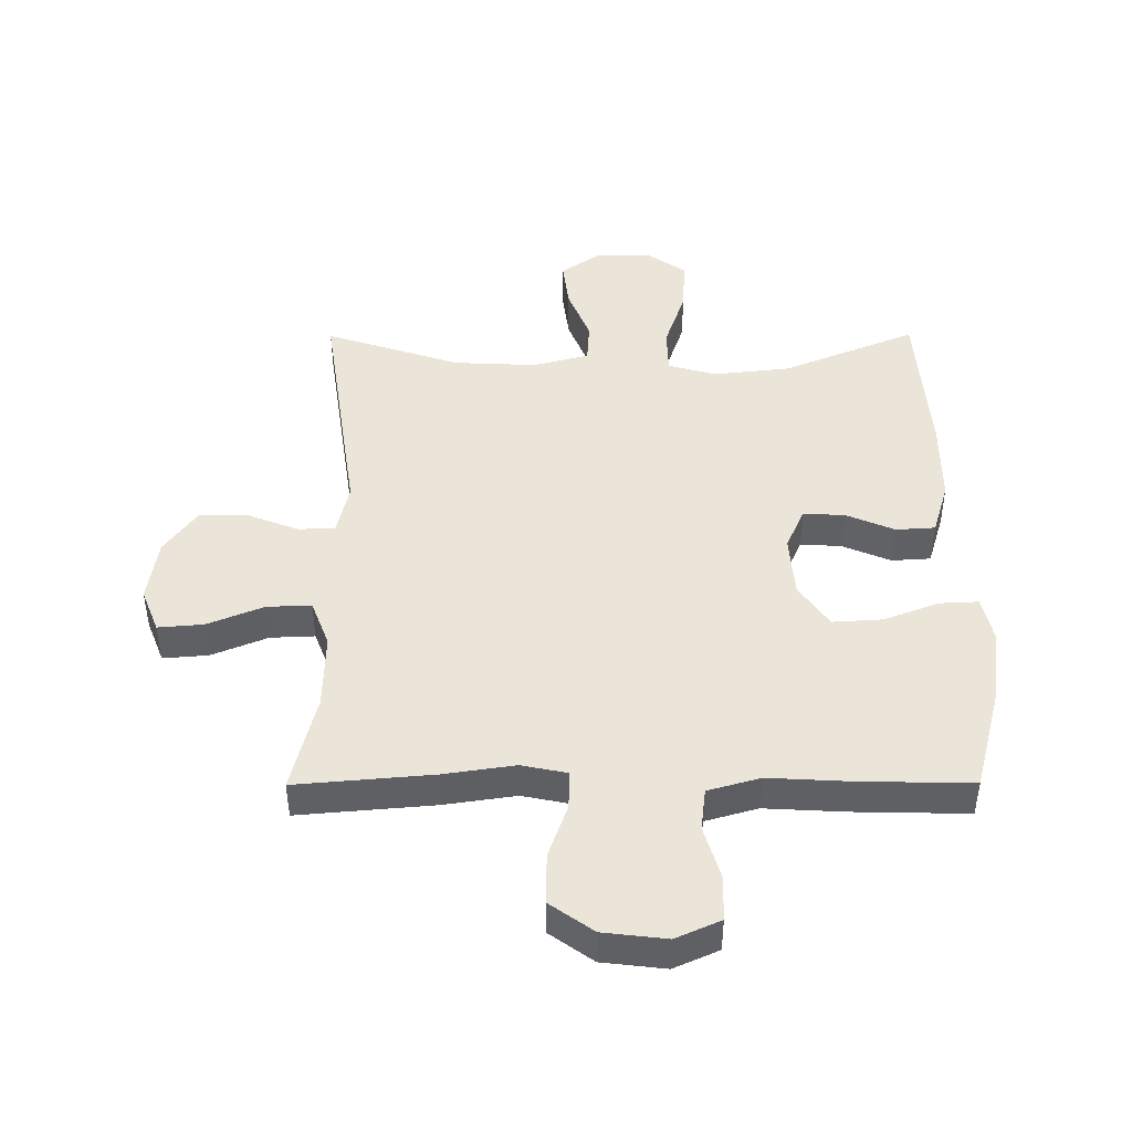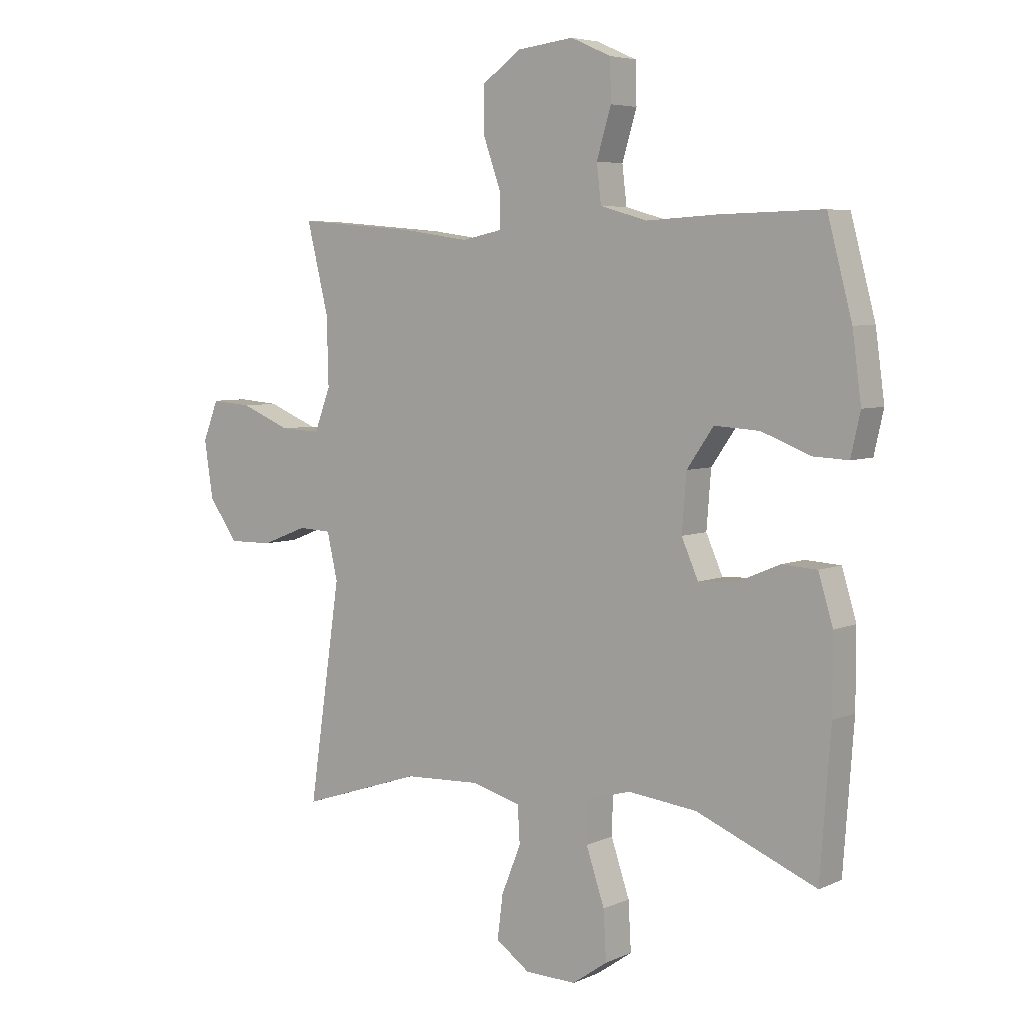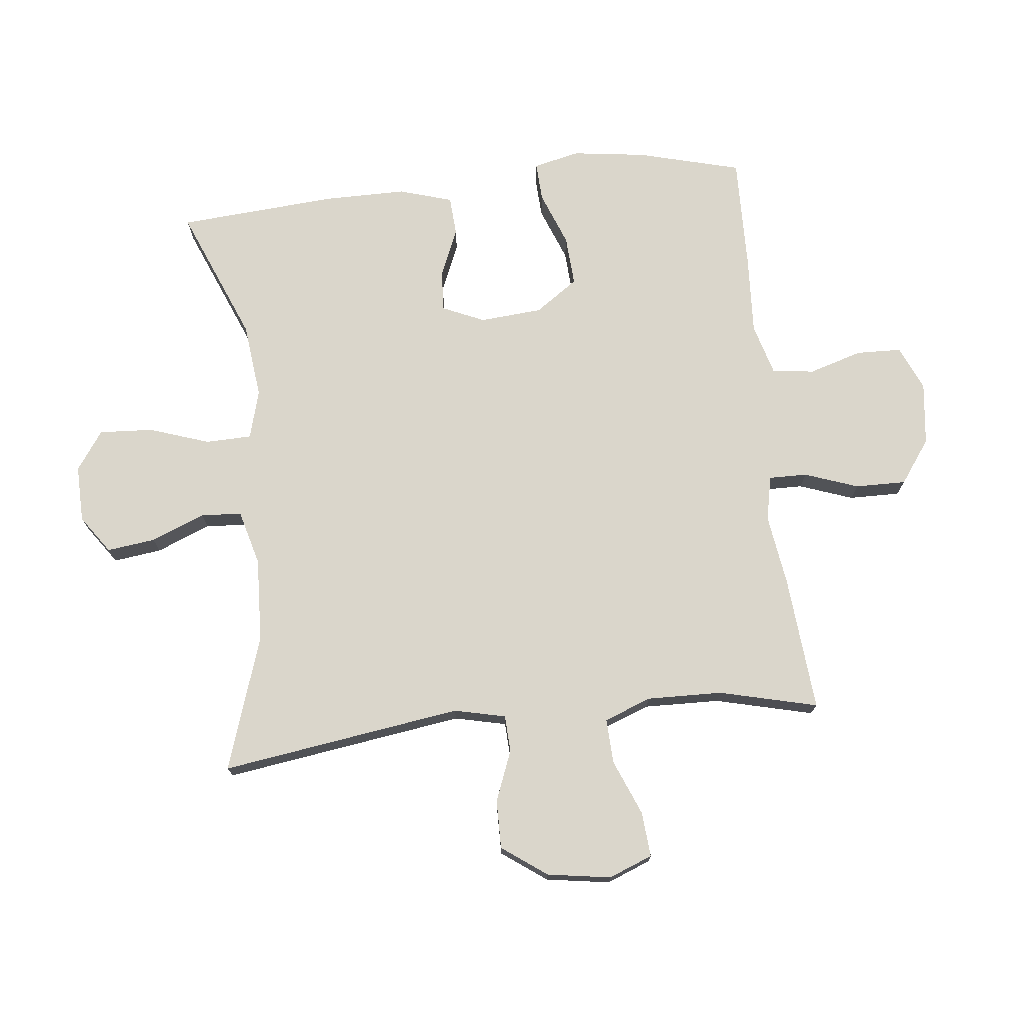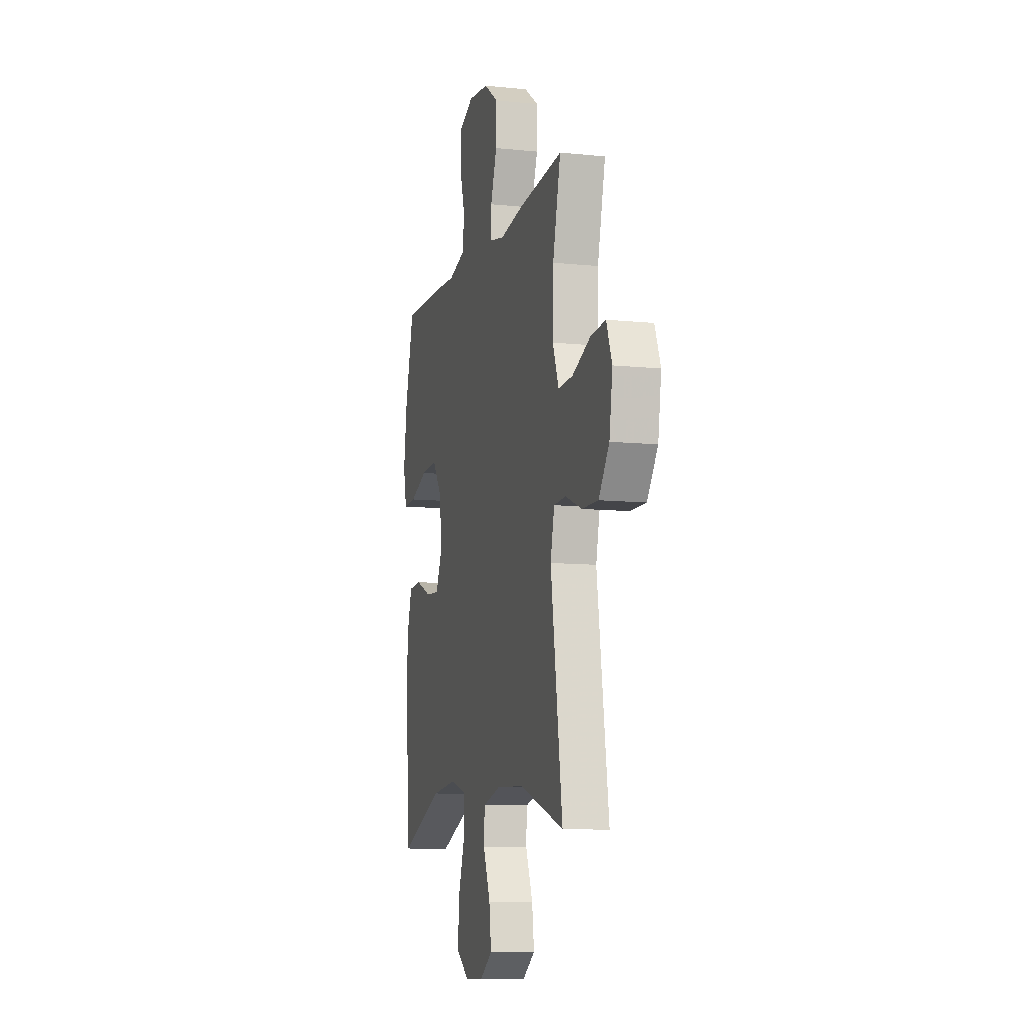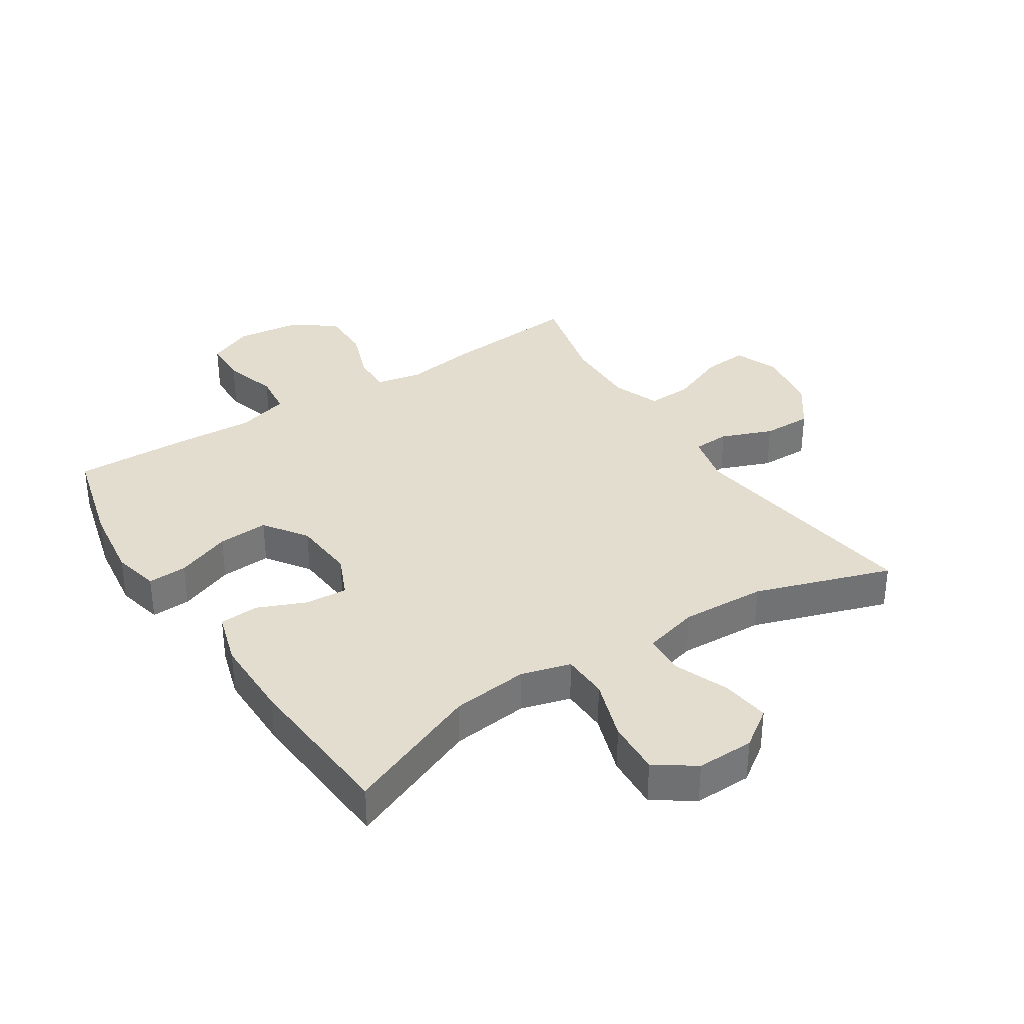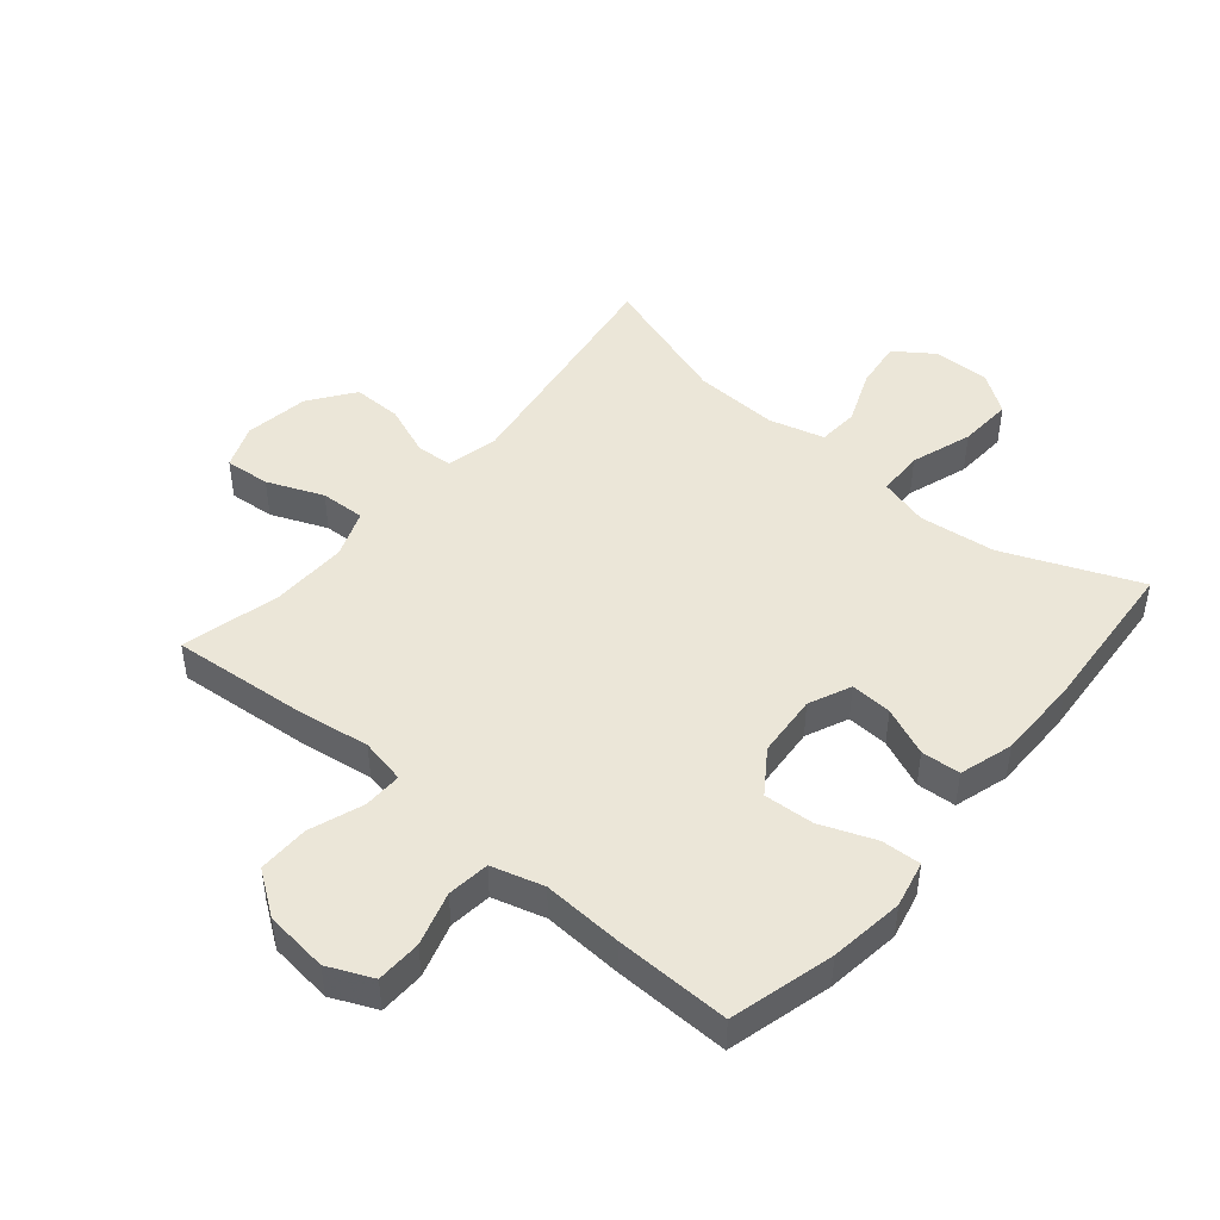
<metadata>
{"format":"obj","ext":"obj","renderer":"f3d","projection":"perspective","resolution":1024,"background":"white","views":[{"elev":45.5,"azim":-0.2,"up":"+Y"},{"elev":5.4,"azim":37.0,"up":"+Z"},{"elev":73.8,"azim":-96.2,"up":"+Y"},{"elev":-9.7,"azim":-105.1,"up":"+Z"},{"elev":34.8,"azim":147.1,"up":"+Y"},{"elev":46.6,"azim":40.1,"up":"+Y"}]}
</metadata>
<code>
v -0.5 0.07 0.5
v -0.28 0.07 0.481
v -0.165 0.07 0.464
v -0.092 0.07 0.479
v -0.093 0.07 0.541
v -0.124 0.07 0.628
v -0.125 0.07 0.71
v -0.055 0.07 0.76
v 0.047 0.07 0.772
v 0.119 0.07 0.74
v 0.121 0.07 0.667
v 0.095 0.07 0.581
v 0.103 0.07 0.513
v 0.187 0.07 0.489
v 0.315 0.07 0.496
v 0.5 0.07 0.5
v 0.544 0.07 0.333
v 0.56 0.07 0.214
v 0.543 0.07 0.139
v 0.48 0.07 0.142
v 0.392 0.07 0.176
v 0.311 0.07 0.181
v 0.263 0.07 0.112
v 0.255 0.07 0.011
v 0.285 0.07 -0.057
v 0.352 0.07 -0.053
v 0.43 0.07 -0.02
v 0.493 0.07 -0.024
v 0.519 0.07 -0.11
v 0.519 0.07 -0.244
v 0.5 0.07 -0.5
v 0.284 0.07 -0.411
v 0.161 0.07 -0.397
v 0.082 0.07 -0.419
v 0.08 0.07 -0.493
v 0.113 0.07 -0.591
v 0.118 0.07 -0.678
v 0.055 0.07 -0.722
v -0.037 0.07 -0.72
v -0.098 0.07 -0.677
v -0.088 0.07 -0.599
v -0.053 0.07 -0.512
v -0.057 0.07 -0.446
v -0.146 0.07 -0.422
v -0.282 0.07 -0.428
v -0.5 0.07 -0.5
v -0.443 0.07 -0.11
v -0.462 0.07 -0.027
v -0.521 0.07 -0.024
v -0.603 0.07 -0.056
v -0.682 0.07 -0.057
v -0.734 0.07 0.015
v -0.75 0.07 0.118
v -0.722 0.07 0.189
v -0.649 0.07 0.183
v -0.559 0.07 0.146
v -0.487 0.07 0.143
v -0.458 0.07 0.219
v -0.461 0.07 0.341
v -0.5 0 0.5
v -0.28 0 0.481
v -0.165 0 0.464
v -0.092 0 0.479
v -0.093 0 0.541
v -0.124 0 0.628
v -0.125 0 0.71
v -0.055 0 0.76
v 0.047 0 0.772
v 0.119 0 0.74
v 0.121 0 0.667
v 0.095 0 0.581
v 0.103 0 0.513
v 0.187 0 0.489
v 0.315 0 0.496
v 0.5 0 0.5
v 0.544 0 0.333
v 0.56 0 0.214
v 0.543 0 0.139
v 0.48 0 0.142
v 0.392 0 0.176
v 0.311 0 0.181
v 0.263 0 0.112
v 0.255 0 0.011
v 0.285 0 -0.057
v 0.352 0 -0.053
v 0.43 0 -0.02
v 0.493 0 -0.024
v 0.519 0 -0.11
v 0.519 0 -0.244
v 0.5 0 -0.5
v 0.284 0 -0.411
v 0.161 0 -0.397
v 0.082 0 -0.419
v 0.08 0 -0.493
v 0.113 0 -0.591
v 0.118 0 -0.678
v 0.055 0 -0.722
v -0.037 0 -0.72
v -0.098 0 -0.677
v -0.088 0 -0.599
v -0.053 0 -0.512
v -0.057 0 -0.446
v -0.146 0 -0.422
v -0.282 0 -0.428
v -0.5 0 -0.5
v -0.443 0 -0.11
v -0.462 0 -0.027
v -0.521 0 -0.024
v -0.603 0 -0.056
v -0.682 0 -0.057
v -0.734 0 0.015
v -0.75 0 0.118
v -0.722 0 0.189
v -0.649 0 0.183
v -0.559 0 0.146
v -0.487 0 0.143
v -0.458 0 0.219
v -0.461 0 0.341
f 54 55 56
f 53 54 56
f 52 53 56
f 51 52 56
f 50 51 56
f 49 50 56
f 48 49 56 57
f 47 48 57 58
f 45 46 47
f 47 58 59
f 45 47 59
f 44 45 59
f 40 41 42
f 39 40 42
f 38 39 42
f 37 38 42
f 36 37 42
f 35 36 42
f 34 35 42 43
f 1 2 3
f 59 1 3
f 44 59 3
f 43 44 3
f 34 43 3
f 33 34 3
f 30 31 32
f 29 30 32
f 28 29 32
f 27 28 32
f 26 27 32
f 19 20 21
f 18 19 21
f 17 18 21
f 16 17 21
f 15 16 21
f 14 15 21
f 13 14 21 22
f 10 11 12
f 9 10 12
f 8 9 12
f 7 8 12
f 6 7 12
f 5 6 12
f 4 5 12 13
f 13 22 23
f 4 13 23
f 3 4 23
f 25 26 32 33
f 24 25 33 3
f 3 23 24
f 115 114 113
f 115 113 112
f 115 112 111
f 115 111 110
f 115 110 109
f 115 109 108
f 116 115 108 107
f 117 116 107 106
f 106 105 104
f 118 117 106
f 118 106 104
f 118 104 103
f 101 100 99
f 101 99 98
f 101 98 97
f 101 97 96
f 101 96 95
f 101 95 94
f 102 101 94 93
f 62 61 60
f 62 60 118
f 62 118 103
f 62 103 102
f 62 102 93
f 62 93 92
f 91 90 89
f 91 89 88
f 91 88 87
f 91 87 86
f 91 86 85
f 80 79 78
f 80 78 77
f 80 77 76
f 80 76 75
f 80 75 74
f 80 74 73
f 81 80 73 72
f 71 70 69
f 71 69 68
f 71 68 67
f 71 67 66
f 71 66 65
f 71 65 64
f 72 71 64 63
f 82 81 72
f 82 72 63
f 82 63 62
f 92 91 85 84
f 62 92 84 83
f 83 82 62
f 1 60 61 2
f 2 61 62 3
f 3 62 63 4
f 4 63 64 5
f 5 64 65 6
f 6 65 66 7
f 7 66 67 8
f 8 67 68 9
f 9 68 69 10
f 10 69 70 11
f 11 70 71 12
f 12 71 72 13
f 13 72 73 14
f 14 73 74 15
f 15 74 75 16
f 16 75 76 17
f 17 76 77 18
f 18 77 78 19
f 19 78 79 20
f 20 79 80 21
f 21 80 81 22
f 22 81 82 23
f 23 82 83 24
f 24 83 84 25
f 25 84 85 26
f 26 85 86 27
f 27 86 87 28
f 28 87 88 29
f 29 88 89 30
f 30 89 90 31
f 31 90 91 32
f 32 91 92 33
f 33 92 93 34
f 34 93 94 35
f 35 94 95 36
f 36 95 96 37
f 37 96 97 38
f 38 97 98 39
f 39 98 99 40
f 40 99 100 41
f 41 100 101 42
f 42 101 102 43
f 43 102 103 44
f 44 103 104 45
f 45 104 105 46
f 46 105 106 47
f 47 106 107 48
f 48 107 108 49
f 49 108 109 50
f 50 109 110 51
f 51 110 111 52
f 52 111 112 53
f 53 112 113 54
f 54 113 114 55
f 55 114 115 56
f 56 115 116 57
f 57 116 117 58
f 58 117 118 59
f 59 118 60 1

</code>
